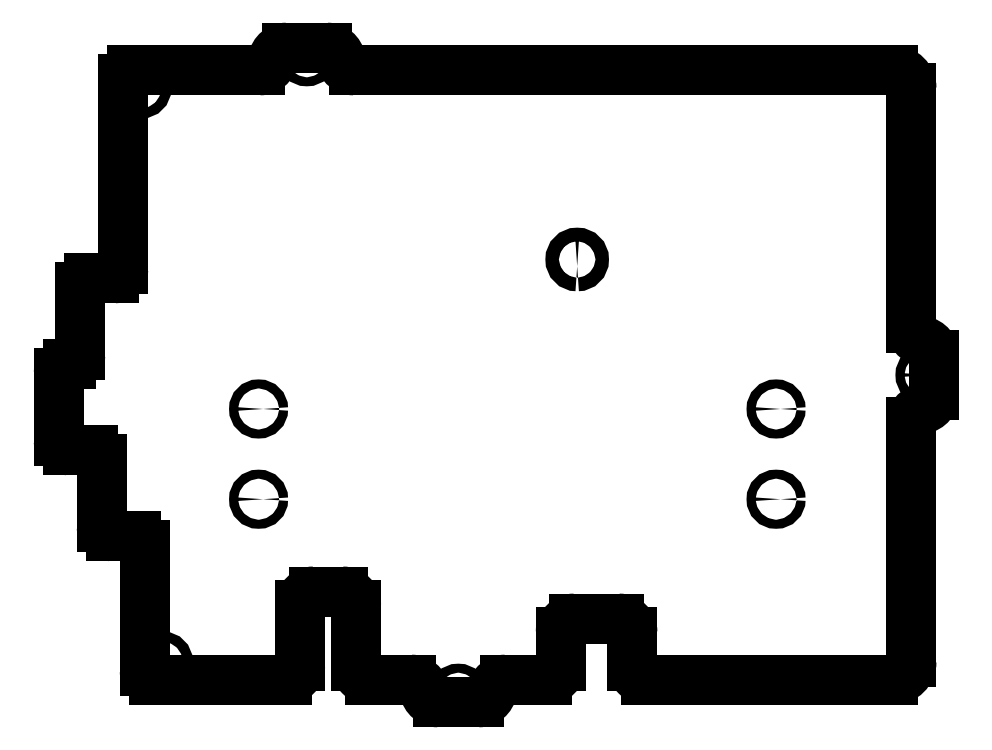
<metadata>
{"format":"dxf","ext":"dxf","renderer":"ezdxf+matplotlib","layout":"modelspace","background":"white","min_lineweight":24,"dpi":150}
</metadata>
<code>
0
SECTION
2
ENTITIES
0
CIRCLE
8
0
10
61.99
20
-7.531
30
0
40
1
210
0
220
0
230
1
0
CIRCLE
8
0
10
-52.7
20
-27.53
30
0
40
1
210
0
220
0
230
1
0
CIRCLE
8
0
10
61.99
20
-27.53
30
0
40
1
210
0
220
0
230
1
0
CIRCLE
8
0
10
-52.7
20
-7.531
30
0
40
1
210
0
220
0
230
1
0
SPLINE
8
0
70
0
71
3
72
8
73
4
74
0
42
1e-09
43
1e-10
44
1e-10
40
9
40
9
40
9
40
9
40
10
40
10
40
10
40
10
10
-96.99
20
-14.67
30
0
10
-96.99
20
-15.77
30
0
10
-96.09
20
-16.67
30
0
10
-94.99
20
-16.67
30
0
0
LINE
8
0
10
-94.99
20
-16.67
30
0
11
-89.46
21
-16.67
31
0
0
SPLINE
8
0
70
0
71
3
72
8
73
4
74
0
42
1e-09
43
1e-10
44
1e-10
40
11
40
11
40
11
40
11
40
12
40
12
40
12
40
12
10
-89.46
20
-16.67
30
0
10
-88.36
20
-16.67
30
0
10
-87.46
20
-17.56
30
0
10
-87.46
20
-18.67
30
0
0
LINE
8
0
10
-87.46
20
-18.67
30
0
11
-87.46
21
-33.72
31
0
0
SPLINE
8
0
70
0
71
3
72
8
73
4
74
0
42
1e-09
43
1e-10
44
1e-10
40
13
40
13
40
13
40
13
40
14
40
14
40
14
40
14
10
-87.46
20
-33.72
30
0
10
-87.46
20
-34.82
30
0
10
-86.57
20
-35.72
30
0
10
-85.46
20
-35.72
30
0
0
LINE
8
0
10
-85.46
20
-35.72
30
0
11
-79.94
21
-35.72
31
0
0
SPLINE
8
0
70
0
71
3
72
8
73
4
74
0
42
1e-09
43
1e-10
44
1e-10
40
15
40
15
40
15
40
15
40
16
40
16
40
16
40
16
10
-79.94
20
-35.72
30
0
10
-78.83
20
-35.72
30
0
10
-77.94
20
-36.61
30
0
10
-77.94
20
-37.72
30
0
0
LINE
8
0
10
-77.94
20
-37.72
30
0
11
-77.94
21
-65.53
31
0
0
SPLINE
8
0
70
0
71
3
72
8
73
4
74
0
42
1e-09
43
1e-10
44
1e-10
40
17
40
17
40
17
40
17
40
18
40
18
40
18
40
18
10
-77.94
20
-65.53
30
0
10
-77.94
20
-66.64
30
0
10
-77.04
20
-67.53
30
0
10
-75.94
20
-67.53
30
0
0
LINE
8
0
10
-75.94
20
-67.53
30
0
11
-46.51
21
-67.53
31
0
0
ARC
8
0
10
-46.51
20
-64.53
30
0
40
3
210
-0
220
0
230
1
50
270
51
360
0
LINE
8
0
10
-43.51
20
-64.53
30
0
11
-43.51
21
-50.99
31
0
0
ARC
8
0
10
-40.51
20
-50.99
30
0
40
3
210
-0
220
0
230
1
50
90
51
180
0
LINE
8
0
10
-40.51
20
-47.99
30
0
11
-34.09
21
-47.99
31
0
0
ARC
8
0
10
-34.09
20
-50.99
30
0
40
3
210
0
220
-0
230
1
50
0
51
90
0
LINE
8
0
10
-31.09
20
-50.99
30
0
11
-31.09
21
-64.53
31
0
0
ARC
8
0
10
-28.09
20
-64.53
30
0
40
3
210
0
220
0
230
1
50
180
51
270
0
LINE
8
0
10
-28.09
20
-67.53
30
0
11
-18.86
21
-67.53
31
0
0
ARC
8
0
10
-18.86
20
-70.53
30
0
40
3
210
0
220
-0
230
1
50
9.594
51
90
0
ARC
8
0
10
-12.94
20
-69.53
30
0
40
3
210
0
220
0
230
1
50
189.6
51
270
0
LINE
8
0
10
-12.94
20
-72.53
30
0
11
-3.939
21
-72.53
31
0
0
ARC
8
0
10
-3.939
20
-69.53
30
0
40
3
210
0
220
0
230
1
50
270
51
350.4
0
ARC
8
0
10
1.977
20
-70.53
30
0
40
3
210
0
220
0
230
1
50
90
51
170.4
0
LINE
8
0
10
1.977
20
-67.53
30
0
11
11.28
21
-67.53
31
0
0
ARC
8
0
10
11.28
20
-64.53
30
0
40
3
210
-0
220
0
230
1
50
-90
51
0
0
LINE
8
0
10
14.28
20
-64.53
30
0
11
14.28
21
-56.99
31
0
0
ARC
8
0
10
17.28
20
-56.99
30
0
40
3
210
-0
220
0
230
1
50
90
51
180
0
LINE
8
0
10
17.28
20
-53.99
30
0
11
27.13
21
-53.99
31
0
0
ARC
8
0
10
27.13
20
-56.99
30
0
40
3
210
0
220
-0
230
1
50
0
51
90
0
LINE
8
0
10
30.13
20
-56.99
30
0
11
30.13
21
-64.53
31
0
0
ARC
8
0
10
33.13
20
-64.53
30
0
40
3
210
0
220
0
230
1
50
180
51
270
0
LINE
8
0
10
33.13
20
-67.53
30
0
11
87.99
21
-67.53
31
0
0
SPLINE
8
0
70
0
71
3
72
8
73
4
74
0
42
1e-09
43
1e-10
44
1e-10
40
19
40
19
40
19
40
19
40
20
40
20
40
20
40
20
10
87.99
20
-67.53
30
0
10
90.2
20
-67.53
30
0
10
91.99
20
-65.74
30
0
10
91.99
20
-63.53
30
0
0
LINE
8
0
10
91.99
20
-63.53
30
0
11
91.99
21
-10.42
31
0
0
ARC
8
0
10
94.99
20
-10.42
30
0
40
3
210
0
220
0
230
1
50
99.59
51
180
0
ARC
8
0
10
93.99
20
-4.5
30
0
40
3
210
-0
220
0
230
1
50
-80.41
51
0
0
LINE
8
0
10
96.99
20
-4.5
30
0
11
96.99
21
4.5
31
0
0
ARC
8
0
10
93.99
20
4.5
30
0
40
3
210
0
220
-0
230
1
50
0
51
80.41
0
ARC
8
0
10
94.99
20
10.42
30
0
40
3
210
0
220
0
230
1
50
180
51
260.4
0
LINE
8
0
10
91.99
20
10.42
30
0
11
91.99
21
63.53
31
0
0
SPLINE
8
0
70
0
71
3
72
8
73
4
74
0
42
1e-09
43
1e-10
44
1e-10
40
21
40
21
40
21
40
21
40
22
40
22
40
22
40
22
10
91.99
20
63.53
30
0
10
91.99
20
65.74
30
0
10
90.2
20
67.53
30
0
10
87.99
20
67.53
30
0
0
LINE
8
0
10
87.99
20
67.53
30
0
11
-31.59
21
67.53
31
0
0
ARC
8
0
10
-31.59
20
70.53
30
0
40
3
210
0
220
0
230
1
50
189.6
51
270
0
ARC
8
0
10
-37.51
20
69.53
30
0
40
3
210
0
220
-0
230
1
50
9.594
51
90
0
LINE
8
0
10
-37.51
20
72.53
30
0
11
-46.51
21
72.53
31
0
0
ARC
8
0
10
-46.51
20
69.53
30
0
40
3
210
0
220
0
230
1
50
90
51
170.4
0
ARC
8
0
10
-52.43
20
70.53
30
0
40
3
210
-0
220
0
230
1
50
270
51
350.4
0
LINE
8
0
10
-52.43
20
67.53
30
0
11
-80.7
21
67.53
31
0
0
SPLINE
8
0
70
0
71
3
72
8
73
4
74
0
42
1e-09
43
1e-10
44
1e-10
40
23
40
23
40
23
40
23
40
24
40
24
40
24
40
24
10
-80.7
20
67.53
30
0
10
-81.8
20
67.53
30
0
10
-82.7
20
66.64
30
0
10
-82.7
20
65.53
30
0
0
LINE
8
0
10
-82.7
20
65.53
30
0
11
-82.7
21
23.43
31
0
0
SPLINE
8
0
70
0
71
3
72
8
73
4
74
0
42
1e-09
43
1e-10
44
1e-10
40
1
40
1
40
1
40
1
40
2
40
2
40
2
40
2
10
-82.7
20
23.43
30
0
10
-82.7
20
22.33
30
0
10
-83.6
20
21.43
30
0
10
-84.7
20
21.43
30
0
0
LINE
8
0
10
-84.7
20
21.43
30
0
11
-90.22
21
21.43
31
0
0
SPLINE
8
0
70
0
71
3
72
8
73
4
74
0
42
1e-09
43
1e-10
44
1e-10
40
3
40
3
40
3
40
3
40
4
40
4
40
4
40
4
10
-90.22
20
21.43
30
0
10
-91.33
20
21.43
30
0
10
-92.22
20
20.54
30
0
10
-92.22
20
19.43
30
0
0
LINE
8
0
10
-92.22
20
19.43
30
0
11
-92.22
21
4.381
31
0
0
SPLINE
8
0
70
0
71
3
72
8
73
4
74
0
42
1e-09
43
1e-10
44
1e-10
40
5
40
5
40
5
40
5
40
6
40
6
40
6
40
6
10
-92.22
20
4.381
30
0
10
-92.22
20
3.277
30
0
10
-93.12
20
2.381
30
0
10
-94.22
20
2.381
30
0
0
LINE
8
0
10
-94.22
20
2.381
30
0
11
-94.99
21
2.381
31
0
0
SPLINE
8
0
70
0
71
3
72
8
73
4
74
0
42
1e-09
43
1e-10
44
1e-10
40
7
40
7
40
7
40
7
40
8
40
8
40
8
40
8
10
-94.99
20
2.381
30
0
10
-96.09
20
2.381
30
0
10
-96.99
20
1.486
30
0
10
-96.99
20
0.3812
30
0
0
LINE
8
0
10
-96.99
20
0.3812
30
0
11
-96.99
21
-14.67
31
0
0
SPLINE
8
0
70
0
71
3
72
17
73
13
74
0
42
1e-09
43
1e-10
44
1e-10
40
-4
40
-4
40
-4
40
-4
40
-3
40
-3
40
-3
40
-2
40
-2
40
-2
40
-1
40
-1
40
-1
40
0
40
0
40
0
40
0
10
17.91
20
24.1
30
0
10
17.08
20
24.1
30
0
10
16.41
20
24.77
30
0
10
16.41
20
25.6
30
0
10
16.41
20
26.43
30
0
10
17.08
20
27.1
30
0
10
17.91
20
27.1
30
0
10
18.74
20
27.1
30
0
10
19.41
20
26.43
30
0
10
19.41
20
25.6
30
0
10
19.41
20
24.77
30
0
10
18.74
20
24.1
30
0
10
17.91
20
24.1
30
0
0
SPLINE
8
0
70
0
71
3
72
17
73
13
74
0
42
1e-09
43
1e-10
44
1e-10
40
-4
40
-4
40
-4
40
-4
40
-3
40
-3
40
-3
40
-2
40
-2
40
-2
40
-1
40
-1
40
-1
40
0
40
0
40
0
40
0
10
-72.84
20
-63.53
30
0
10
-72.84
20
-64.14
30
0
10
-73.33
20
-64.63
30
0
10
-73.94
20
-64.63
30
0
10
-74.54
20
-64.63
30
0
10
-75.04
20
-64.14
30
0
10
-75.04
20
-63.53
30
0
10
-75.04
20
-62.92
30
0
10
-74.54
20
-62.43
30
0
10
-73.94
20
-62.43
30
0
10
-73.33
20
-62.43
30
0
10
-72.84
20
-62.92
30
0
10
-72.84
20
-63.53
30
0
0
CIRCLE
8
0
10
94.99
20
-1.243e-13
30
0
40
1
210
0
220
0
230
1
0
CIRCLE
8
0
10
-8.439
20
-70.53
30
-1.11e-15
40
1
210
0
220
0
230
1
0
CIRCLE
8
0
10
-42.01
20
70.53
30
1.11e-15
40
1
210
0
220
0
230
1
0
SPLINE
8
0
70
0
71
3
72
17
73
13
74
0
42
1e-09
43
1e-10
44
1e-10
40
-4
40
-4
40
-4
40
-4
40
-3
40
-3
40
-3
40
-2
40
-2
40
-2
40
-1
40
-1
40
-1
40
0
40
0
40
0
40
0
10
-77.6
20
63.53
30
0
10
-77.6
20
62.92
30
0
10
-78.09
20
62.43
30
0
10
-78.7
20
62.43
30
0
10
-79.31
20
62.43
30
0
10
-79.8
20
62.92
30
0
10
-79.8
20
63.53
30
0
10
-79.8
20
64.14
30
0
10
-79.31
20
64.63
30
0
10
-78.7
20
64.63
30
0
10
-78.09
20
64.63
30
0
10
-77.6
20
64.14
30
0
10
-77.6
20
63.53
30
0
0
ENDSEC
0
EOF

</code>
